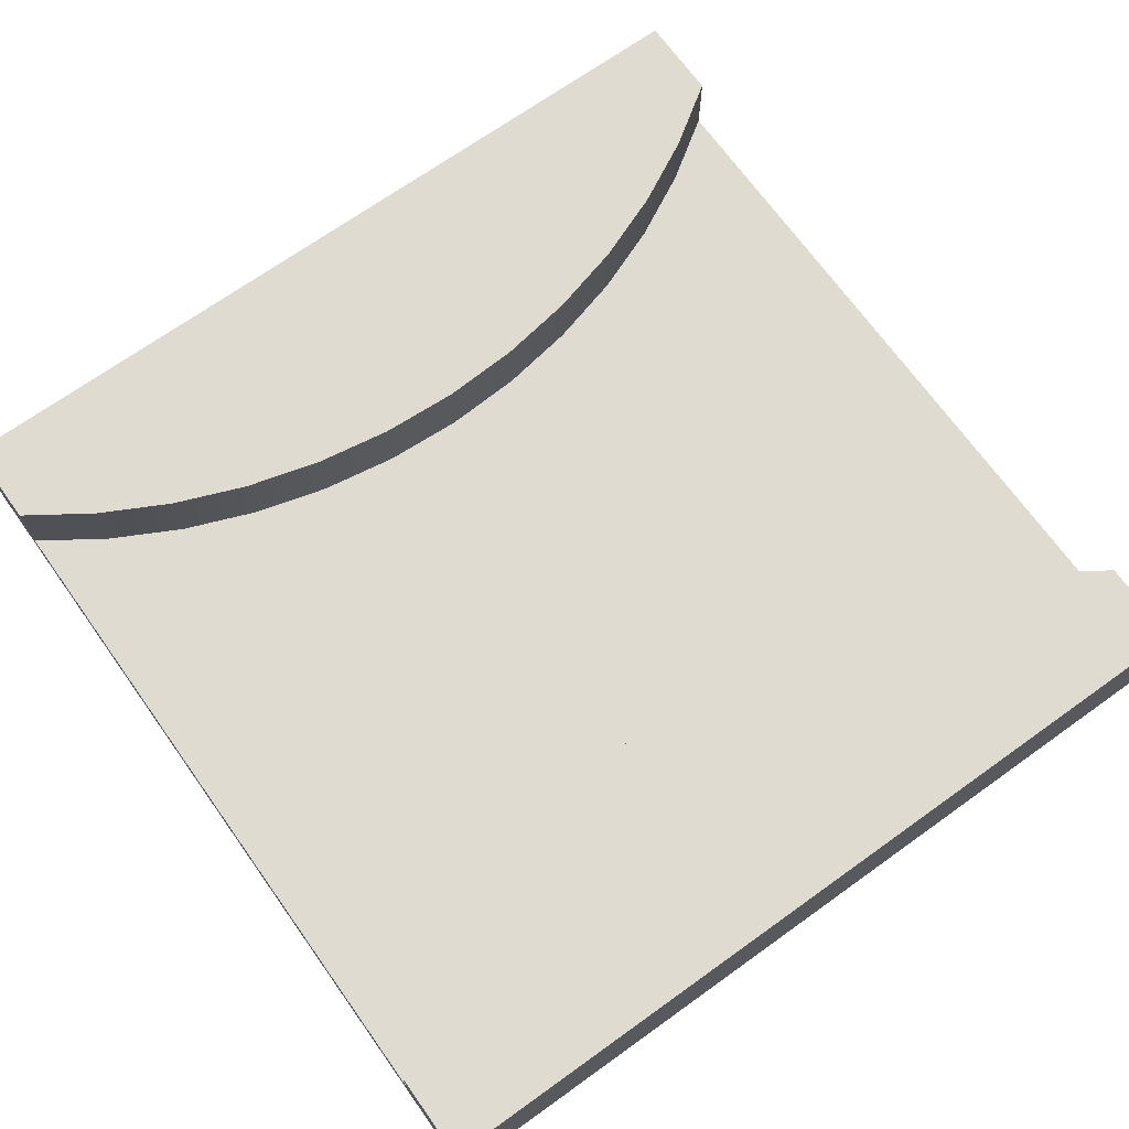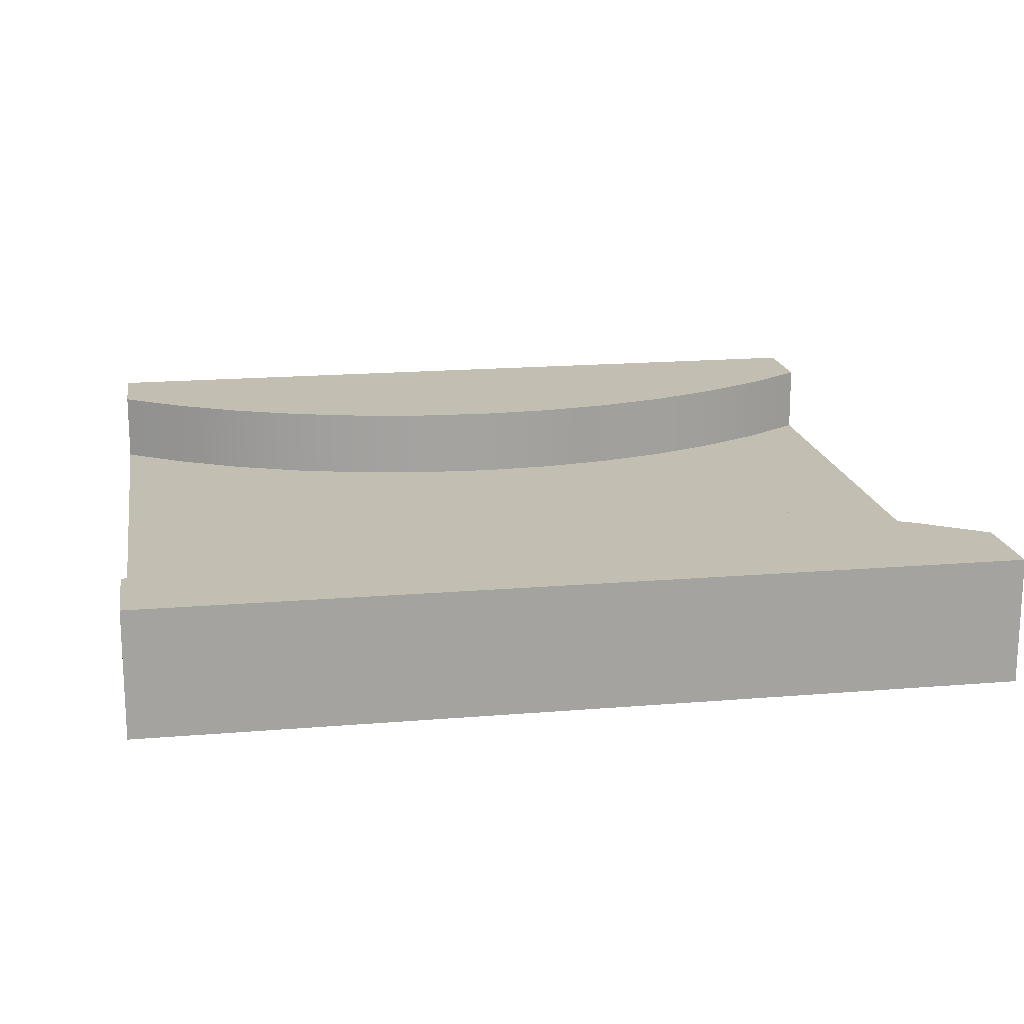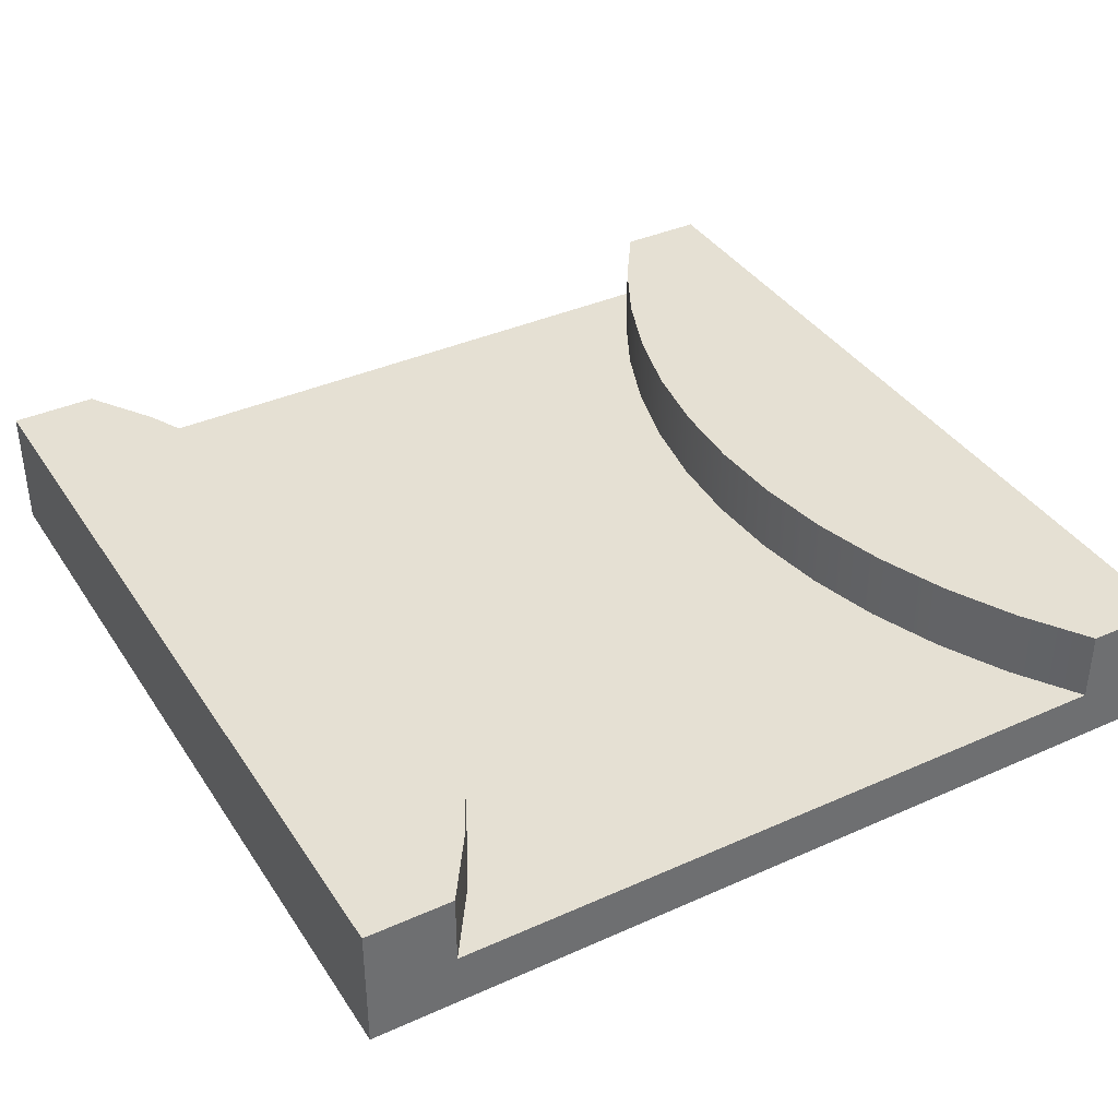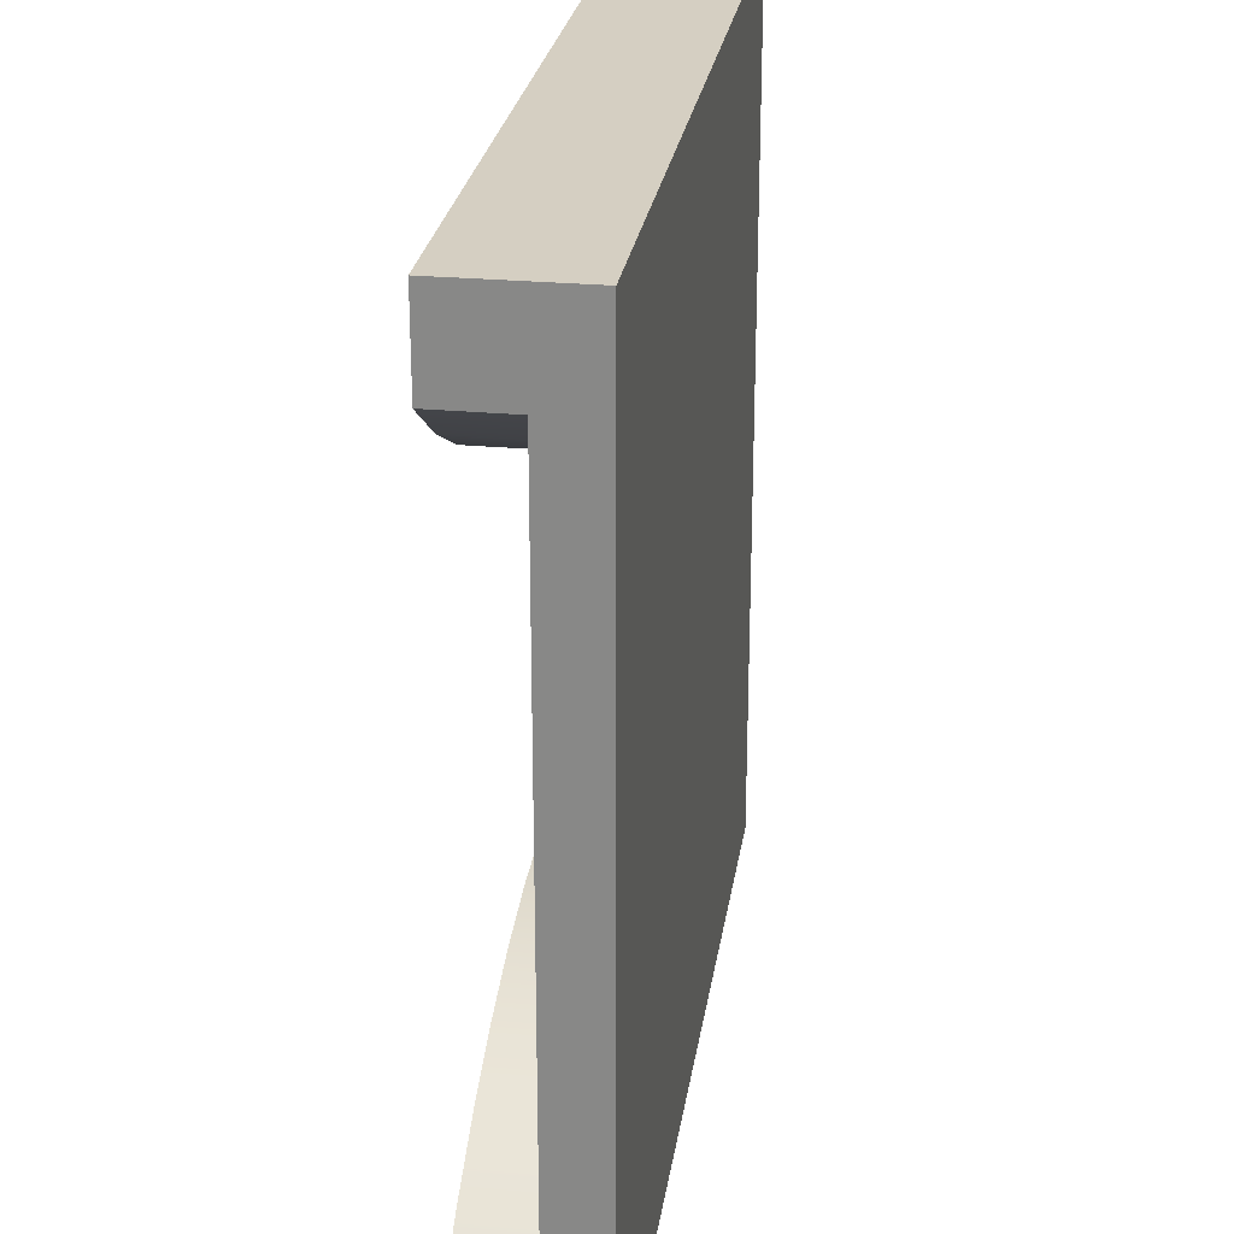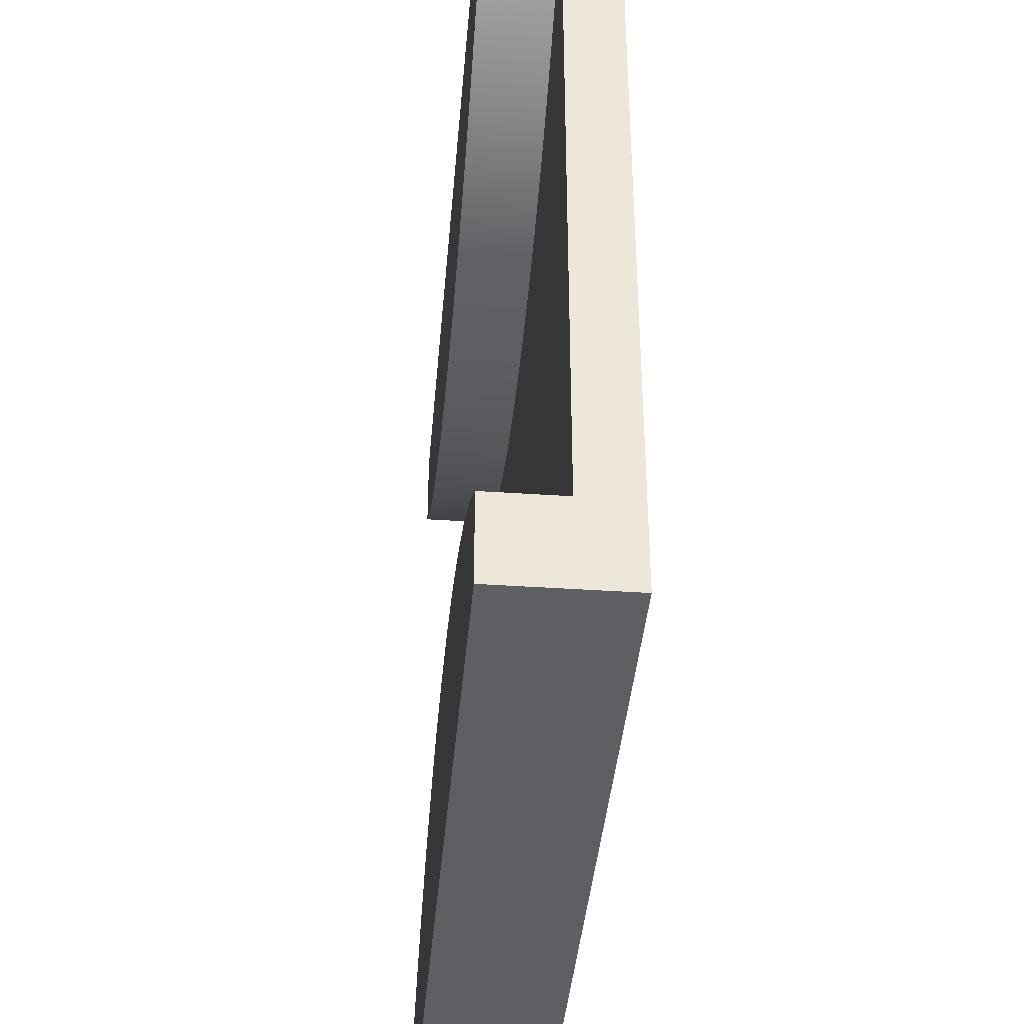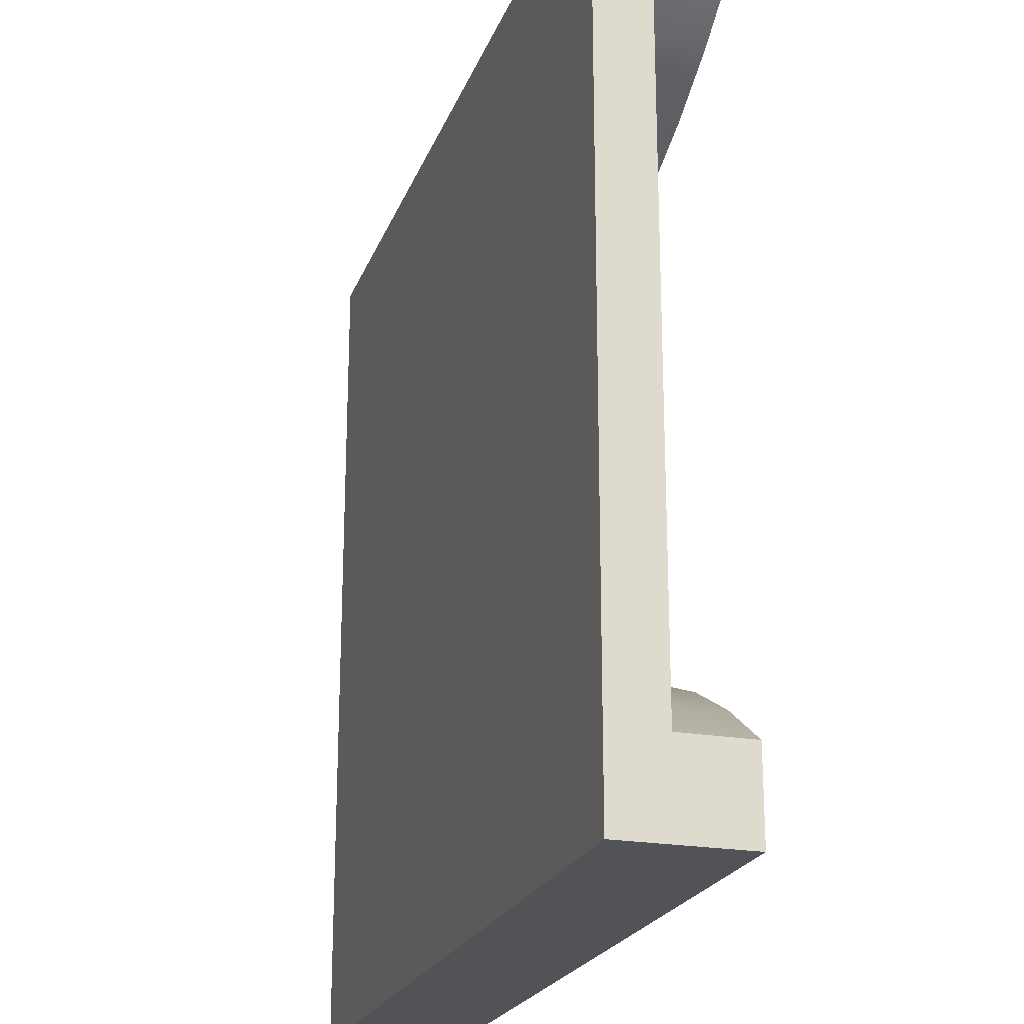
<metadata>
{"format":"obj","ext":"obj","renderer":"f3d","projection":"perspective","resolution":1024,"background":"white","views":[{"elev":69.8,"azim":-35.6,"up":"+Y"},{"elev":17.5,"azim":-9.5,"up":"+Y"},{"elev":38.0,"azim":-119.6,"up":"+Y"},{"elev":25.9,"azim":-81.6,"up":"+Z"},{"elev":-40.0,"azim":-94.8,"up":"+Z"},{"elev":-22.1,"azim":72.8,"up":"+Z"}]}
</metadata>
<code>
g narrowRound
v 0.5 0 -0.5
v 0.5 0 -0.4
v 0.5 0.1467 -0.5
v 0.5 0.06333 -0.4
v 0.5 0.1467 -0.4
v -0.5 0 -0.5
v -0.5 0 -0.4
v -0.5 0 0.4
v 0.5 0 0.4
v -0.5 0 0.5
v 0.5 0 0.5
v -0.5 0.1467 -0.5
v -0.5 0.1467 0.5
v 0.5 0.1467 0.5
v -0.5 0.06333 0.4
v -0.5 0.1467 0.4
v 0.5 0.06333 0.4
v 0.5 0.1467 0.4
v -0.5 0.06333 -0.4
v -0.5 0.1467 -0.4
v 2.98e-08 0.1467 0.2333
v 0.0892 0.1467 0.2381
v -0.08919 0.1467 0.2381
v -0.1774 0.1467 0.2524
v 0.1774 0.1467 0.2524
v -0.2635 0.1467 0.2761
v 0.2635 0.1467 0.2761
v -0.3466 0.1467 0.3088
v 0.3466 0.1467 0.3088
v -0.4257 0.1467 0.3503
v 0.4257 0.1467 0.3503
v 0.4257 0.06333 0.3503
v 0.3466 0.06333 0.3088
v 0.2635 0.06333 0.2761
v 0.1774 0.06333 0.2524
v 0.0892 0.06333 0.2381
v 2.98e-08 0.06333 0.2333
v -0.08919 0.06333 0.2381
v -0.1774 0.06333 0.2524
v -0.2635 0.06333 0.2761
v -0.3466 0.06333 0.3088
v -0.4257 0.06333 0.3503
v -0.4257 0.1467 -0.3503
v 0.4257 0.1467 -0.3503
v -0.3466 0.1467 -0.3088
v 0.3466 0.1467 -0.3088
v -0.2635 0.1467 -0.2761
v 0.2635 0.1467 -0.2761
v -0.1774 0.1467 -0.2524
v 0.1774 0.1467 -0.2524
v -0.0892 0.1467 -0.2381
v 0.08919 0.1467 -0.2381
v -2.98e-08 0.1467 -0.2333
v -0.4257 0.06333 -0.3503
v -0.3466 0.06333 -0.3088
v -0.2635 0.06333 -0.2761
v -0.1774 0.06333 -0.2524
v -0.0892 0.06333 -0.2381
v -2.98e-08 0.06333 -0.2333
v 0.08919 0.06333 -0.2381
v 0.1774 0.06333 -0.2524
v 0.2635 0.06333 -0.2761
v 0.3466 0.06333 -0.3088
v 0.4257 0.06333 -0.3503
f 3 2 1
f 2 3 4
f 4 3 5
f 1 7 6
f 7 1 2
f 7 2 8
f 8 2 9
f 8 9 10
f 10 9 11
f 3 6 12
f 6 3 1
f 11 13 10
f 13 11 14
f 13 8 10
f 8 13 15
f 15 13 16
f 17 11 9
f 11 17 14
f 14 17 18
f 19 6 7
f 6 19 12
f 12 19 20
f 23 22 21
f 22 23 24
f 22 24 25
f 25 24 26
f 25 26 27
f 27 26 28
f 27 28 29
f 29 28 30
f 29 30 31
f 31 30 16
f 31 16 18
f 18 16 13
f 18 13 14
f 18 32 31
f 32 18 17
f 31 33 29
f 33 31 32
f 29 34 27
f 34 29 33
f 27 35 25
f 35 27 34
f 25 36 22
f 36 25 35
f 22 37 21
f 37 22 36
f 21 38 23
f 38 21 37
f 23 39 24
f 39 23 38
f 24 40 26
f 40 24 39
f 26 41 28
f 41 26 40
f 28 42 30
f 42 28 41
f 30 15 16
f 15 30 42
f 20 3 12
f 3 20 5
f 5 20 43
f 5 43 44
f 44 43 45
f 44 45 46
f 46 45 47
f 46 47 48
f 48 47 49
f 48 49 50
f 50 49 51
f 50 51 52
f 52 51 53
f 54 20 19
f 20 54 43
f 55 43 54
f 43 55 45
f 56 45 55
f 45 56 47
f 57 47 56
f 47 57 49
f 58 49 57
f 49 58 51
f 59 51 58
f 51 59 53
f 60 53 59
f 53 60 52
f 61 52 60
f 52 61 50
f 62 50 61
f 50 62 48
f 63 48 62
f 48 63 46
f 64 46 63
f 46 64 44
f 4 44 64
f 44 4 5
f 4 9 2
f 9 4 17
f 15 7 8
f 7 15 19
f 15 54 19
f 54 15 55
f 55 15 56
f 56 15 57
f 57 15 58
f 58 15 59
f 59 15 42
f 59 42 41
f 59 41 40
f 59 40 39
f 59 39 38
f 59 38 37
f 36 59 37
f 35 59 36
f 34 59 35
f 33 59 34
f 32 59 33
f 17 59 32
f 17 60 59
f 17 61 60
f 17 62 61
f 17 63 62
f 17 64 63
f 64 17 4

</code>
